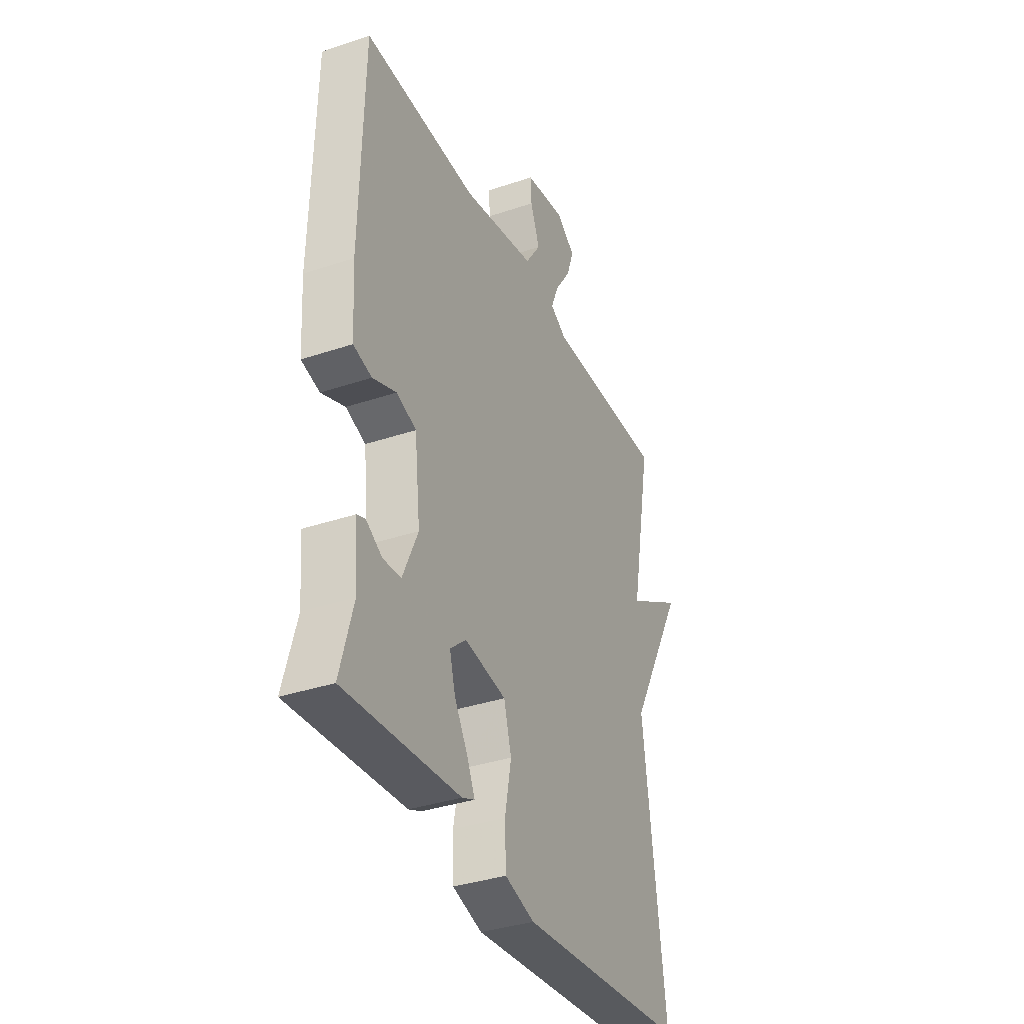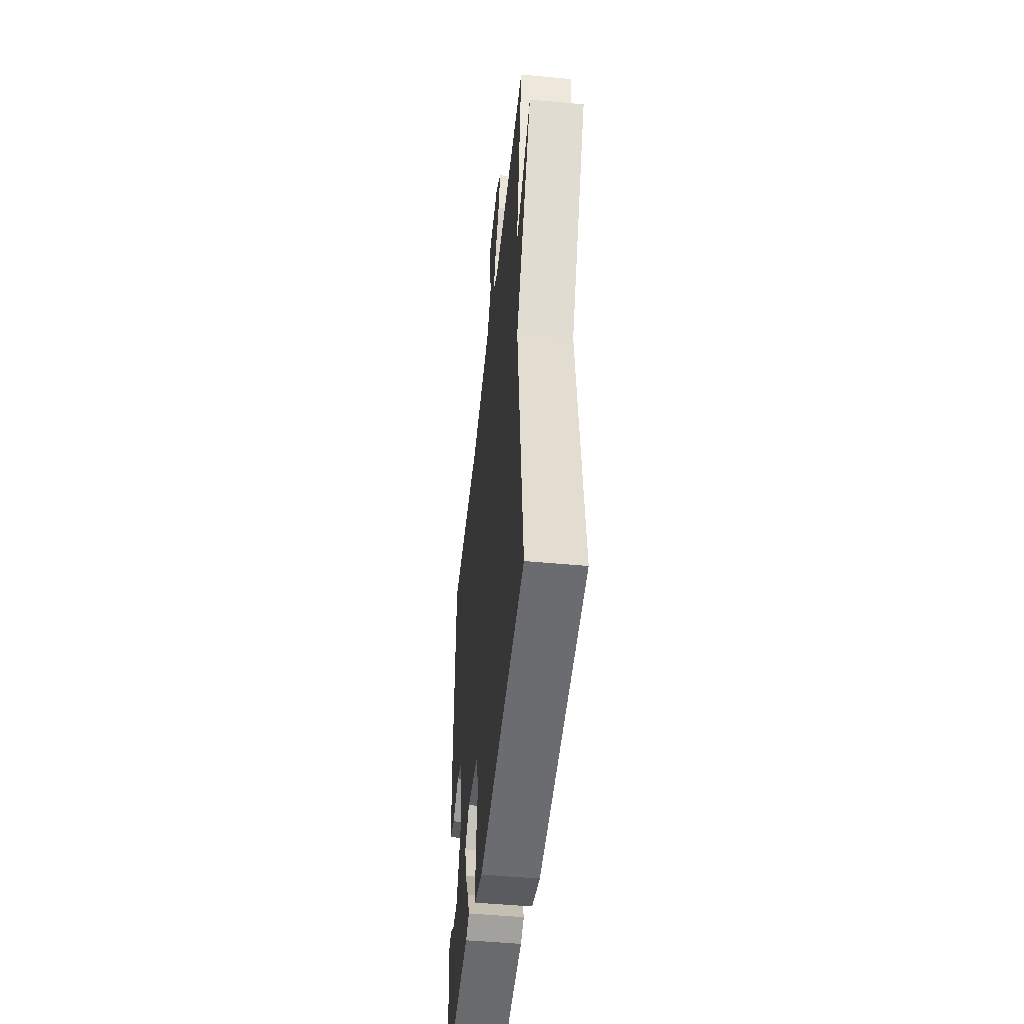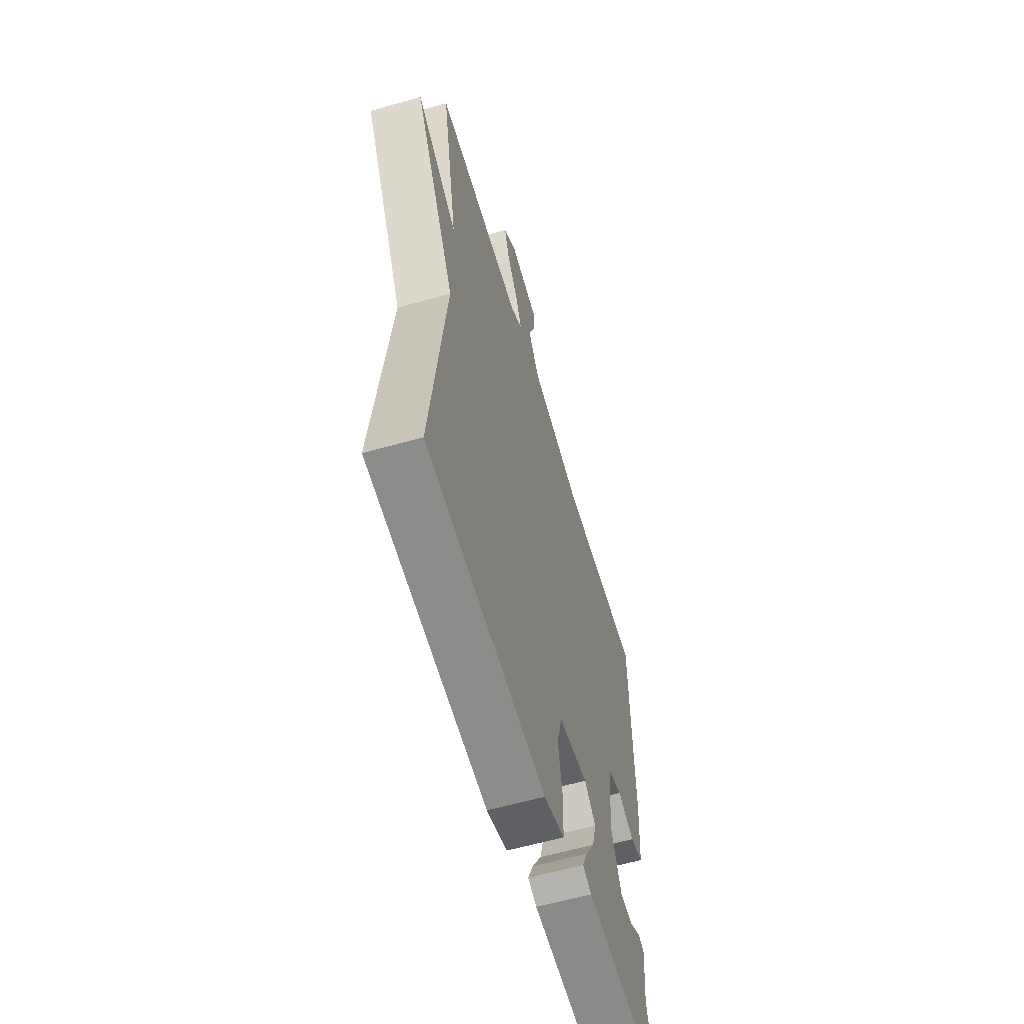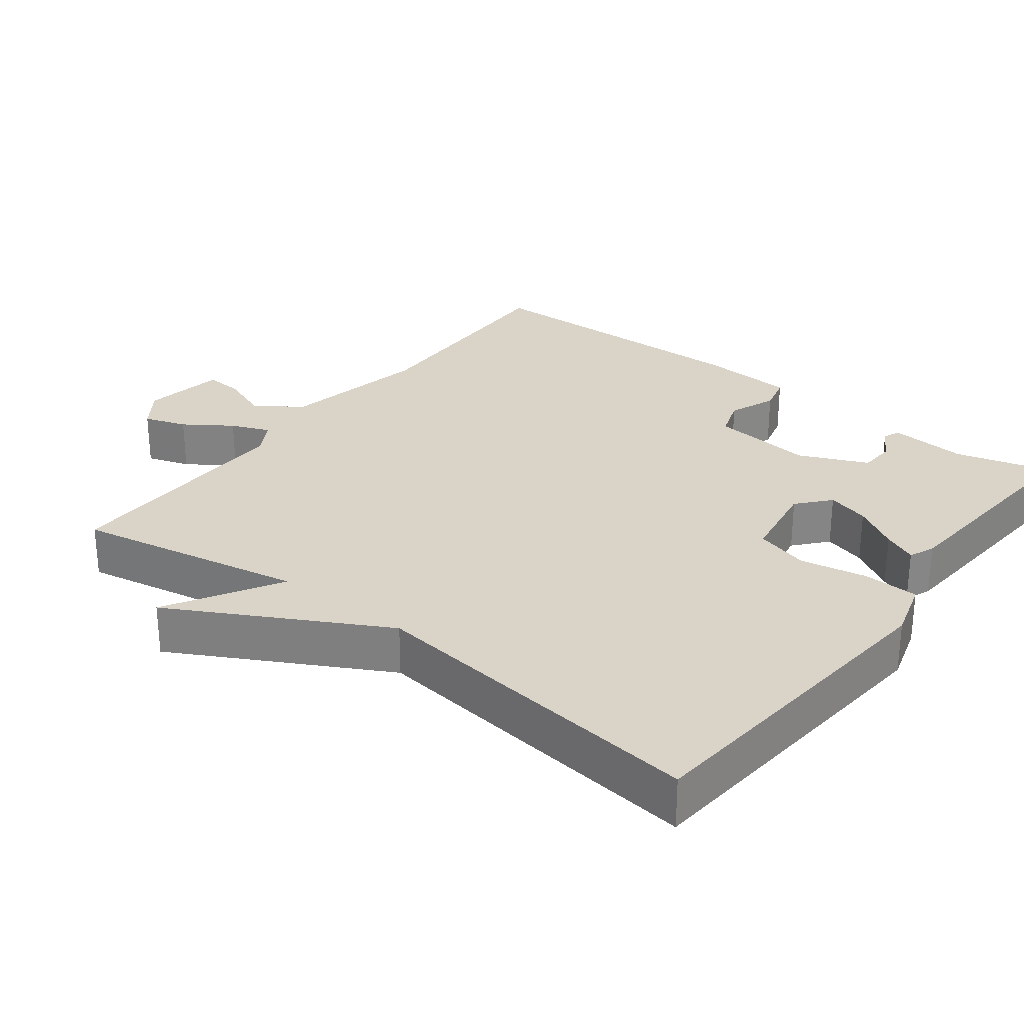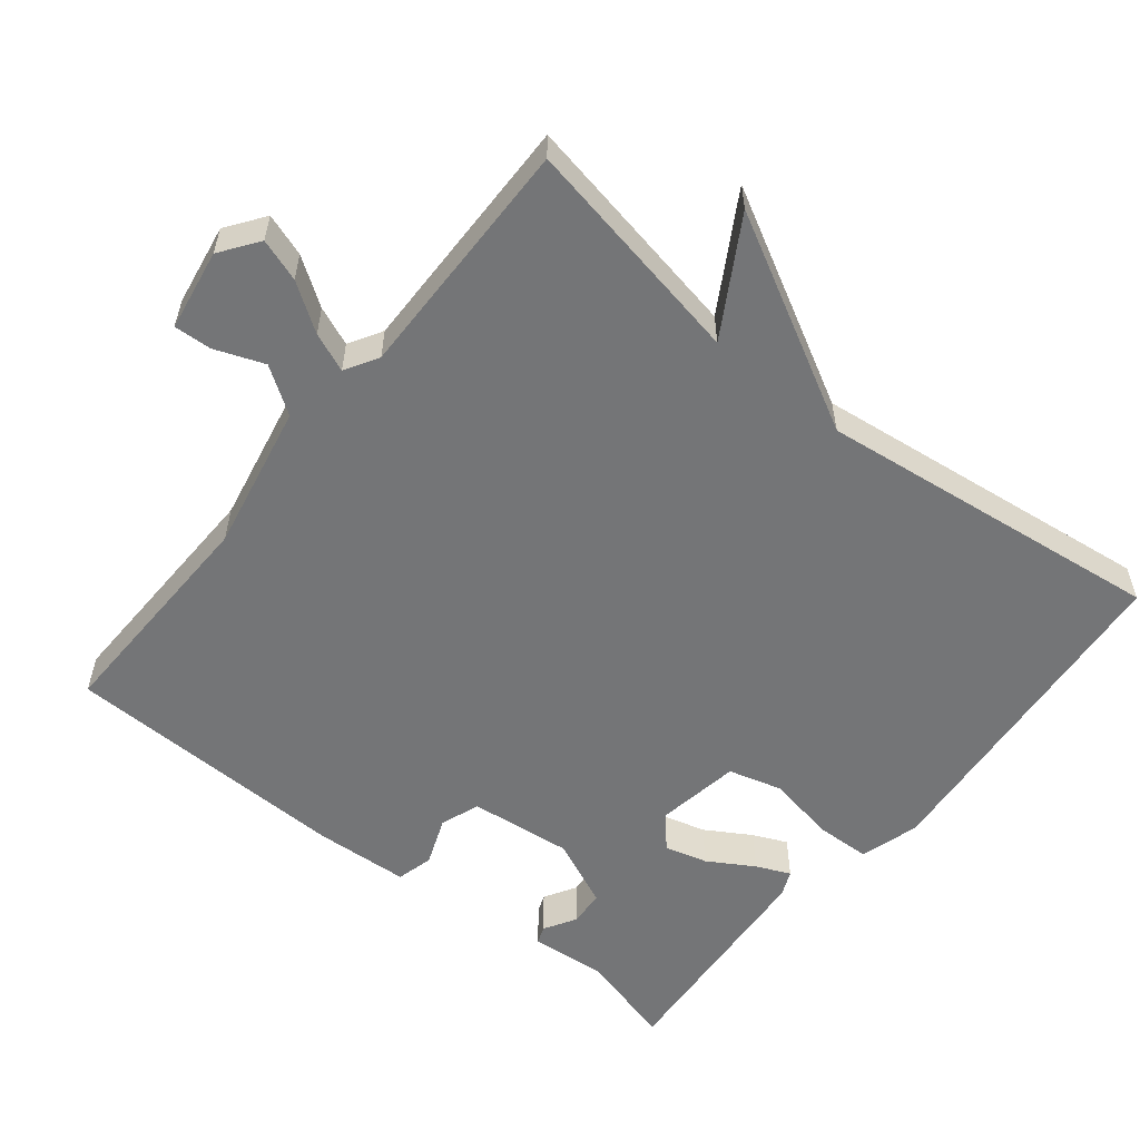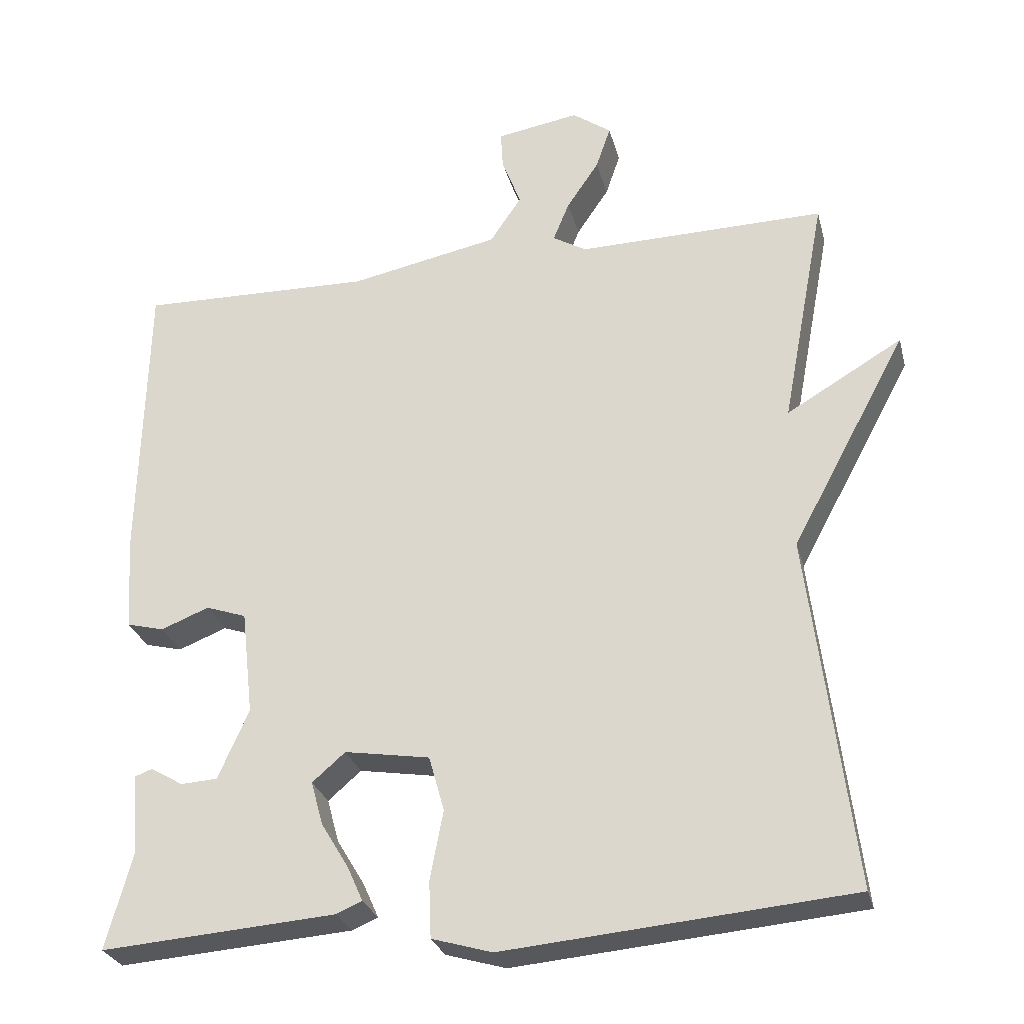
<metadata>
{"format":"obj","ext":"obj","renderer":"f3d","projection":"perspective","resolution":1024,"background":"white","views":[{"elev":-36.0,"azim":-66.2,"up":"+Z"},{"elev":-48.6,"azim":84.0,"up":"+Z"},{"elev":-59.4,"azim":106.4,"up":"+Z"},{"elev":28.7,"azim":127.5,"up":"+Y"},{"elev":-56.5,"azim":51.1,"up":"+Y"},{"elev":-27.7,"azim":13.9,"up":"+Z"}]}
</metadata>
<code>
v 0.5 0.07 -0.5
v 0.029 0.07 -0.542
v -0.053 0.07 -0.518
v -0.056 0.07 -0.441
v -0.038 0.07 -0.347
v -0.059 0.07 -0.272
v -0.175 0.07 -0.253
v -0.22 0.07 -0.292
v -0.204 0.07 -0.351
v -0.166 0.07 -0.414
v -0.145 0.07 -0.461
v -0.18 0.07 -0.476
v -0.5 0.07 -0.5
v -0.464 0.07 -0.368
v -0.473 0.07 -0.26
v -0.449 0.07 -0.251
v -0.405 0.07 -0.277
v -0.355 0.07 -0.274
v -0.313 0.07 -0.179
v -0.329 0.07 -0.036
v -0.384 0.07 -0.017
v -0.45 0.07 -0.043
v -0.501 0.07 -0.03
v -0.509 0.07 0.1
v -0.5 0.07 0.5
v -0.182 0.07 0.493
v 0.022 0.07 0.534
v 0.065 0.07 0.598
v 0.039 0.07 0.666
v 0.036 0.07 0.718
v 0.149 0.07 0.737
v 0.202 0.07 0.699
v 0.182 0.07 0.64
v 0.138 0.07 0.575
v 0.116 0.07 0.521
v 0.162 0.07 0.494
v 0.5 0.07 0.5
v 0.44 0.07 0.182
v 0.598 0.07 0.275
v 0.44 0.07 -0.018
v 0.5 0 -0.5
v 0.029 0 -0.542
v -0.053 0 -0.518
v -0.056 0 -0.441
v -0.038 0 -0.347
v -0.059 0 -0.272
v -0.175 0 -0.253
v -0.22 0 -0.292
v -0.204 0 -0.351
v -0.166 0 -0.414
v -0.145 0 -0.461
v -0.18 0 -0.476
v -0.5 0 -0.5
v -0.464 0 -0.368
v -0.473 0 -0.26
v -0.449 0 -0.251
v -0.405 0 -0.277
v -0.355 0 -0.274
v -0.313 0 -0.179
v -0.329 0 -0.036
v -0.384 0 -0.017
v -0.45 0 -0.043
v -0.501 0 -0.03
v -0.509 0 0.1
v -0.5 0 0.5
v -0.182 0 0.493
v 0.022 0 0.534
v 0.065 0 0.598
v 0.039 0 0.666
v 0.036 0 0.718
v 0.149 0 0.737
v 0.202 0 0.699
v 0.182 0 0.64
v 0.138 0 0.575
v 0.116 0 0.521
v 0.162 0 0.494
v 0.5 0 0.5
v 0.44 0 0.182
v 0.598 0 0.275
v 0.44 0 -0.018
f 38 39 40
f 36 37 38
f 35 36 38 40
f 32 33 34
f 31 32 34
f 30 31 34
f 29 30 34
f 28 29 34
f 27 28 34 35
f 40 1 2
f 35 40 2
f 27 35 2
f 26 27 2
f 24 25 26
f 23 24 26
f 22 23 26
f 21 22 26
f 14 15 16 17
f 14 17 18
f 13 14 18
f 12 13 18
f 11 12 18
f 10 11 18
f 9 10 18
f 8 9 18 19
f 2 3 4 5
f 2 5 6
f 26 2 6
f 20 21 26
f 19 20 26
f 8 19 26
f 7 8 26
f 6 7 26
f 80 79 78
f 78 77 76
f 80 78 76 75
f 74 73 72
f 74 72 71
f 74 71 70
f 74 70 69
f 74 69 68
f 75 74 68 67
f 42 41 80
f 42 80 75
f 42 75 67
f 42 67 66
f 66 65 64
f 66 64 63
f 66 63 62
f 66 62 61
f 57 56 55 54
f 58 57 54
f 58 54 53
f 58 53 52
f 58 52 51
f 58 51 50
f 58 50 49
f 59 58 49 48
f 45 44 43 42
f 46 45 42
f 46 42 66
f 66 61 60
f 66 60 59
f 66 59 48
f 66 48 47
f 66 47 46
f 1 41 42 2
f 2 42 43 3
f 3 43 44 4
f 4 44 45 5
f 5 45 46 6
f 6 46 47 7
f 7 47 48 8
f 8 48 49 9
f 9 49 50 10
f 10 50 51 11
f 11 51 52 12
f 12 52 53 13
f 13 53 54 14
f 14 54 55 15
f 15 55 56 16
f 16 56 57 17
f 17 57 58 18
f 18 58 59 19
f 19 59 60 20
f 20 60 61 21
f 21 61 62 22
f 22 62 63 23
f 23 63 64 24
f 24 64 65 25
f 25 65 66 26
f 26 66 67 27
f 27 67 68 28
f 28 68 69 29
f 29 69 70 30
f 30 70 71 31
f 31 71 72 32
f 32 72 73 33
f 33 73 74 34
f 34 74 75 35
f 35 75 76 36
f 36 76 77 37
f 37 77 78 38
f 38 78 79 39
f 39 79 80 40
f 40 80 41 1

</code>
